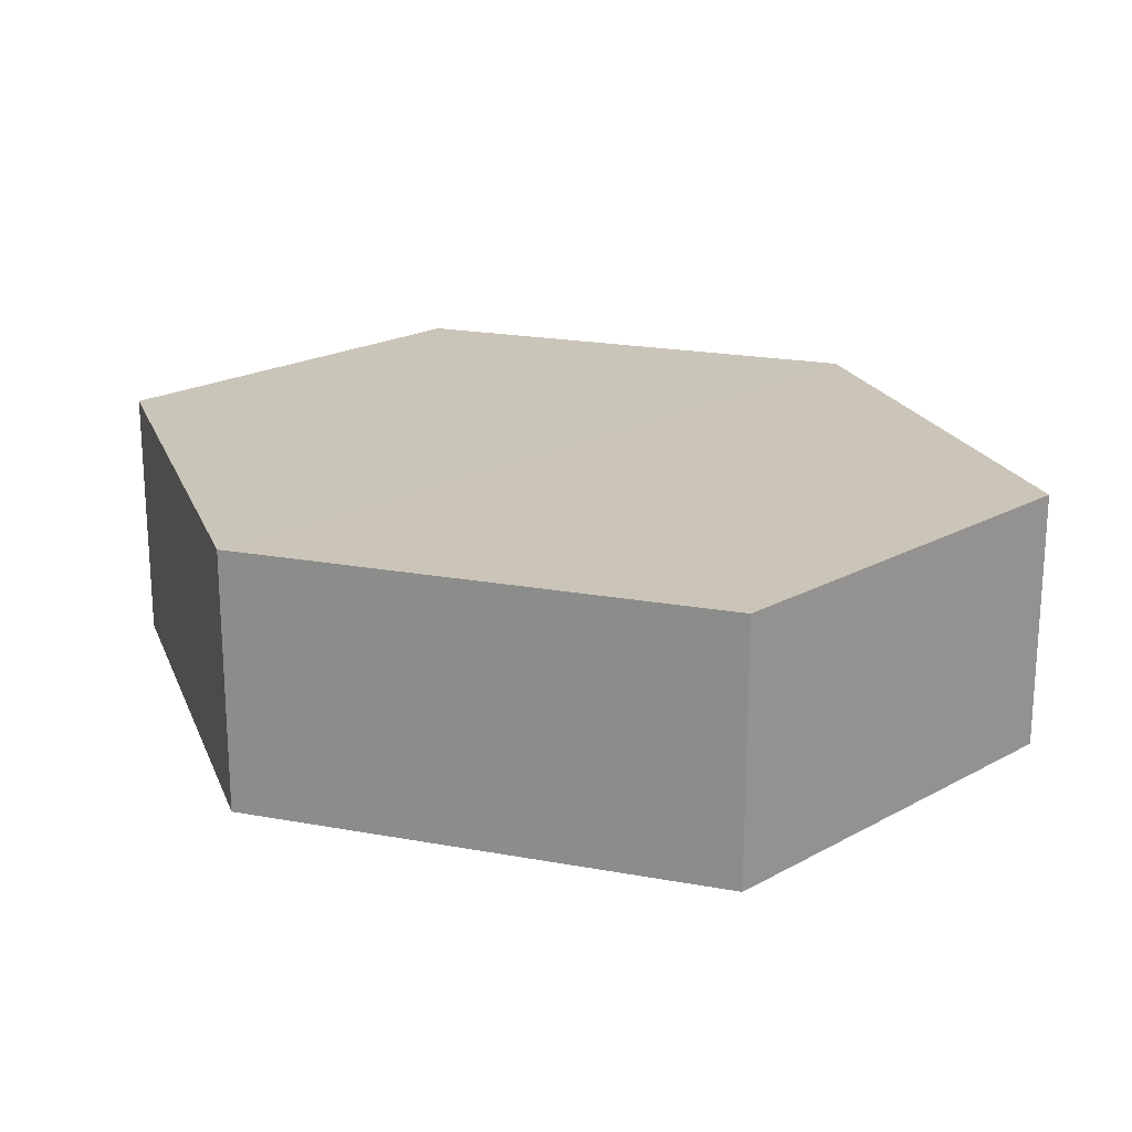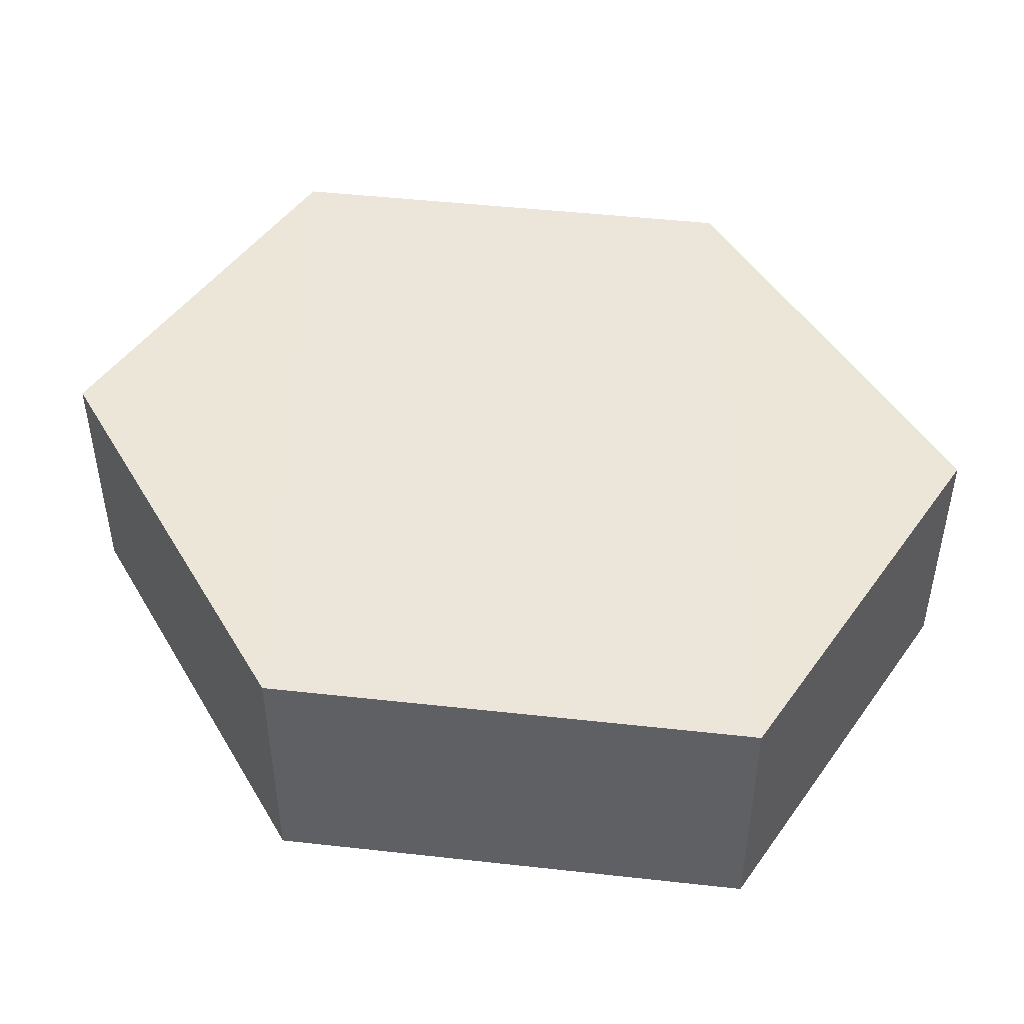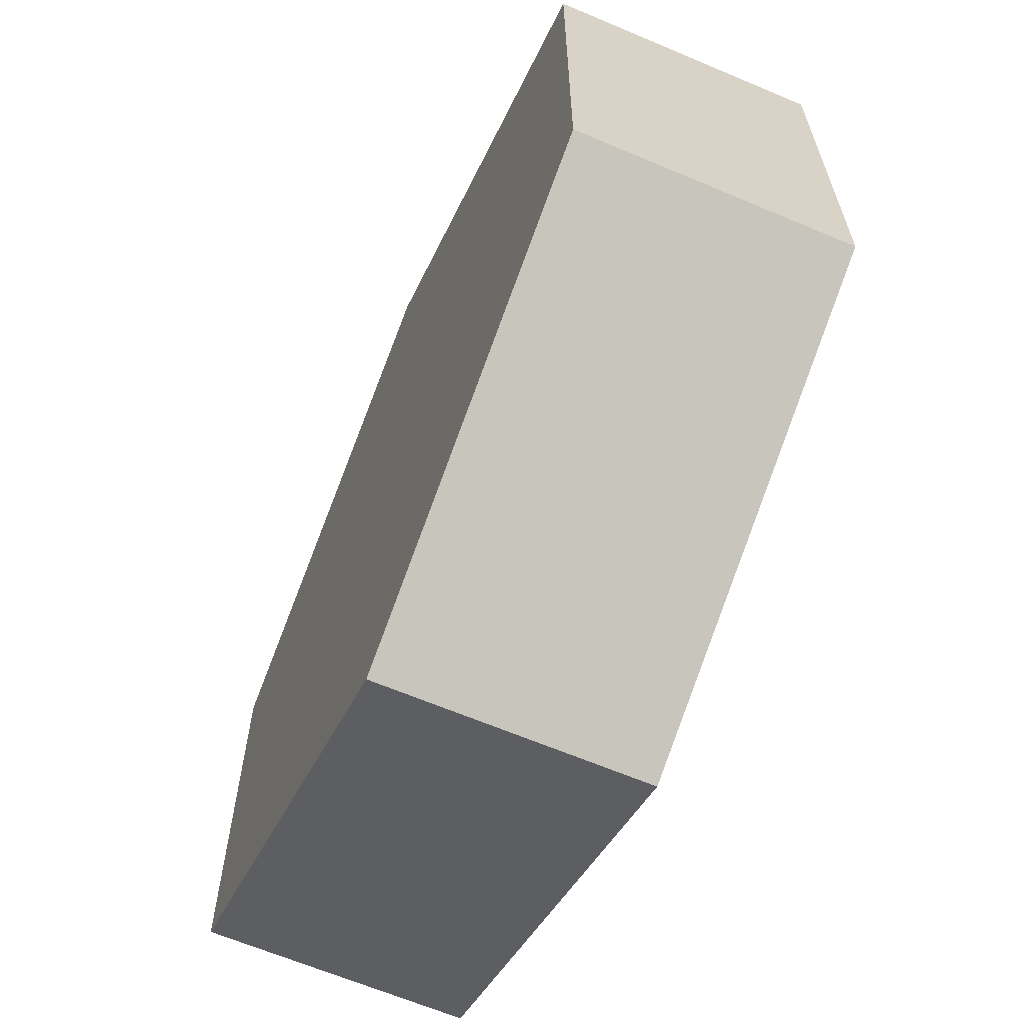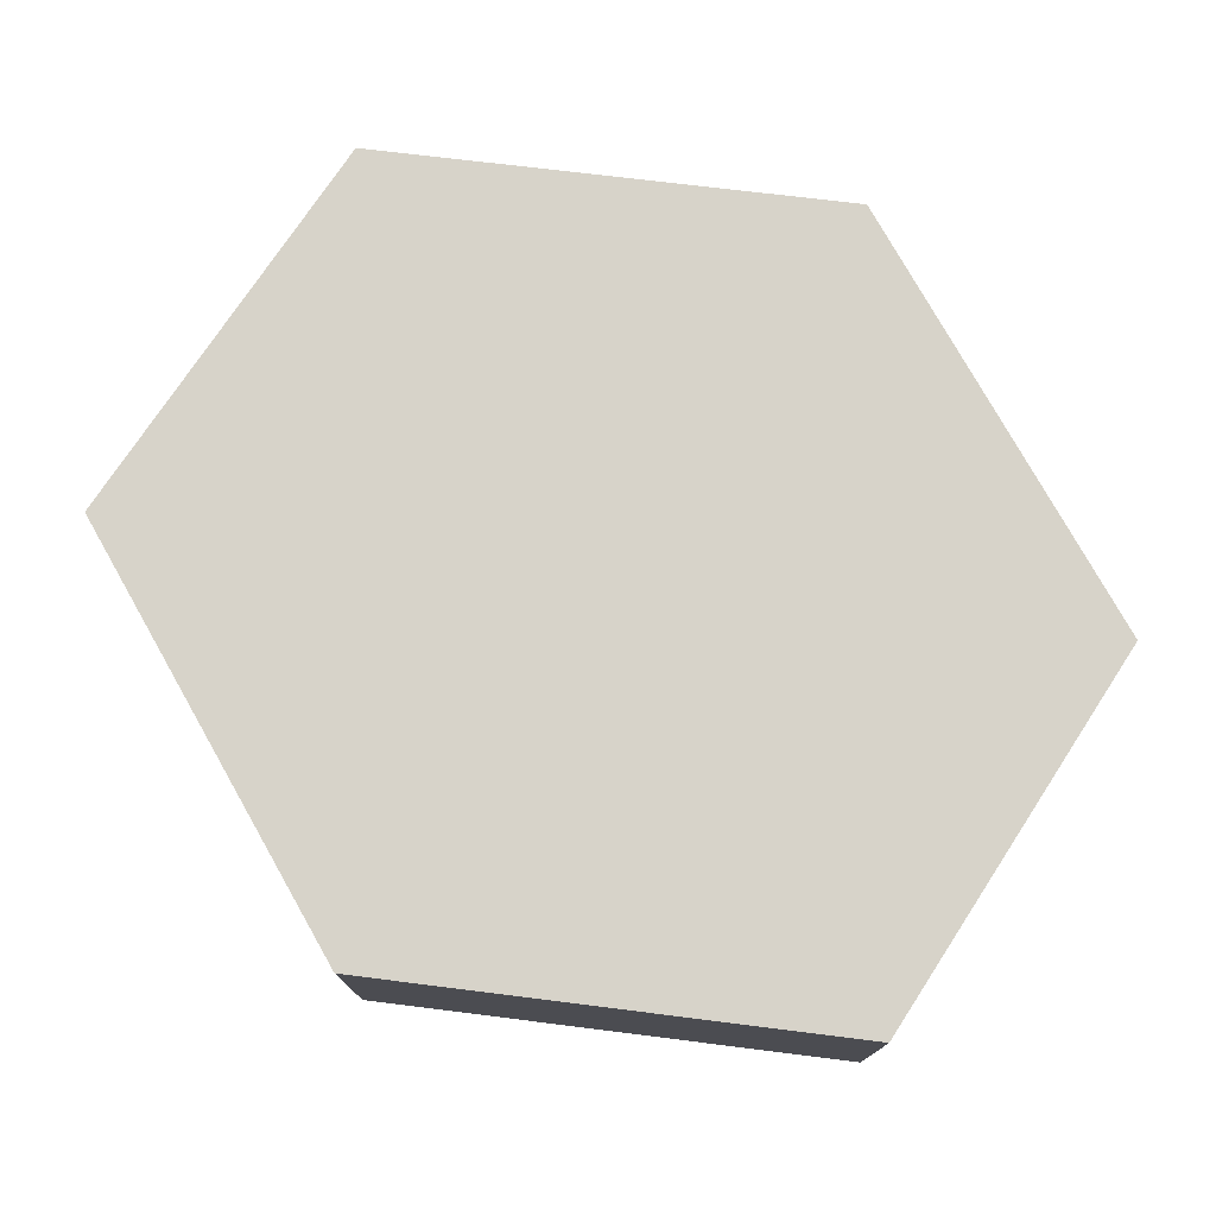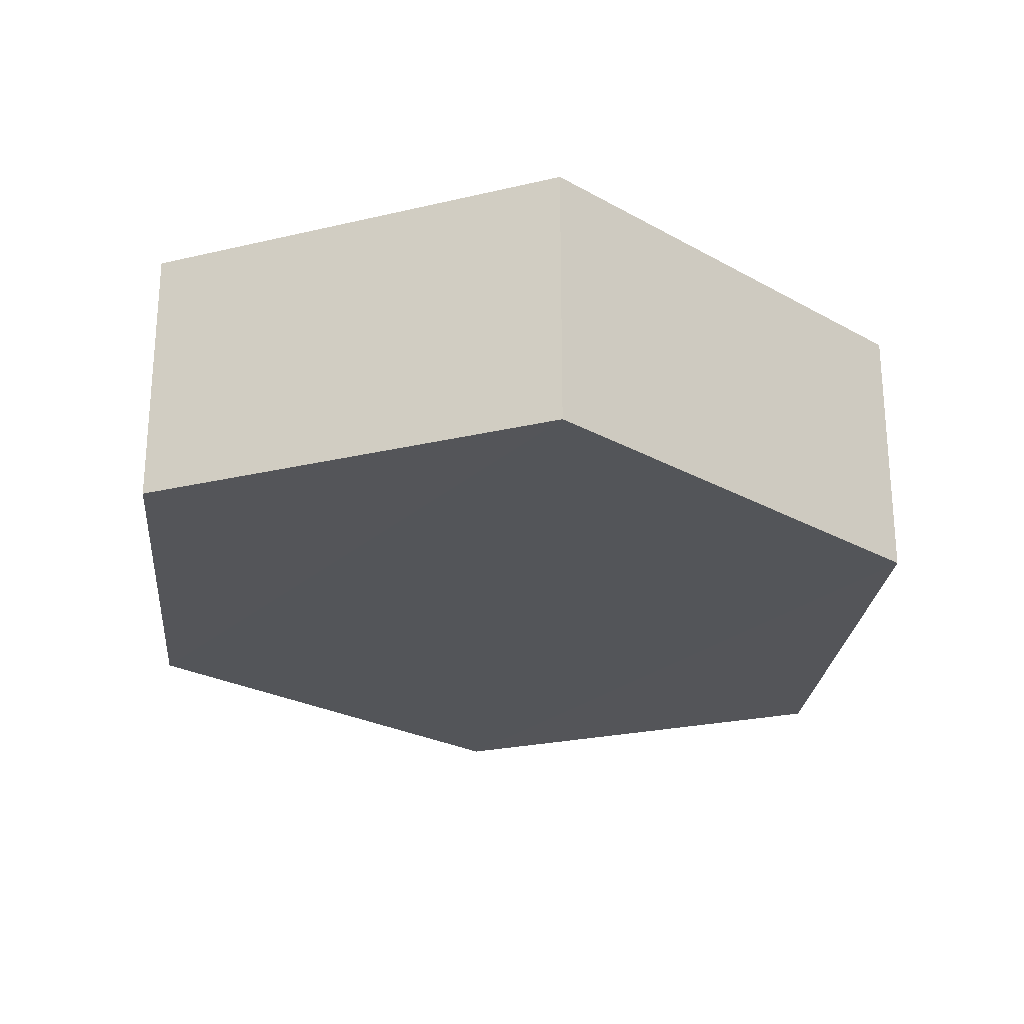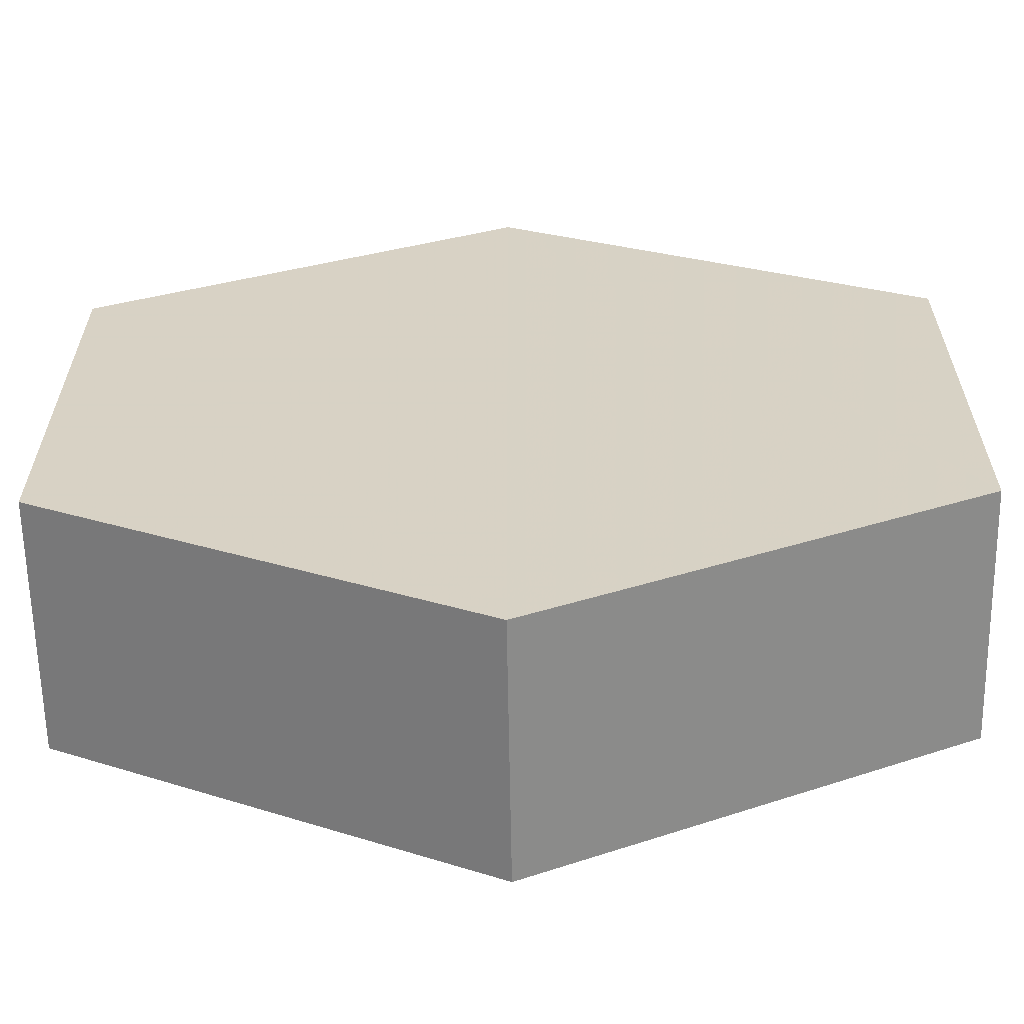
<metadata>
{"format":"obj","ext":"obj","renderer":"f3d","projection":"perspective","resolution":1024,"background":"white","views":[{"elev":20.6,"azim":45.3,"up":"+Z"},{"elev":46.6,"azim":-146.3,"up":"+Z"},{"elev":-65.0,"azim":66.8,"up":"+Y"},{"elev":76.1,"azim":33.7,"up":"+Z"},{"elev":-24.4,"azim":111.1,"up":"+Z"},{"elev":-62.2,"azim":-179.2,"up":"+Y"}]}
</metadata>
<code>
o 6404
v 2241 1882 17.26
v 2241 1882 17.25
v 2241 1882 17.25
v 2241 1882 17.25
v 2241 1882 17.25
v 2241 1882 17.25
v 2241 1882 17.25
v 2241 1882 17.25
v 2241 1882 17.25
v 2241 1882 17.25
v 2241 1882 17.26
v 2241 1882 17.26
v 2241 1882 17.26
v 2241 1882 17.26
v 2241 1882 17.26
v 2241 1882 17.25
v 2241 1882 17.26
v 2241 1882 17.26
v 2241 1882 17.26
v 2241 1882 17.26
v 2241 1882 17.26
v 2241 1882 17.26
v 2241 1882 17.26
v 2241 1882 17.25
v 2241 1882 17.26
v 2241 1882 17.26
v 2241 1882 17.26
v 2241 1882 17.26
v 2241 1882 17.25
v 2241 1882 17.25
v 2241 1882 17.25
v 2241 1882 17.25
v 2241 1882 17.26
v 2241 1882 17.25
v 2241 1882 17.25
v 2241 1882 17.25
f 1 2 3
f 4 1 5
f 4 6 7
f 7 8 9
f 10 2 8
f 11 8 2
f 6 12 13
f 14 12 15
f 16 13 17
f 18 16 19
f 11 20 21
f 10 21 20
f 22 21 23
f 24 20 25
f 26 24 27
f 26 28 22
f 28 29 30
f 31 29 32
f 33 30 34
f 35 33 36

</code>
